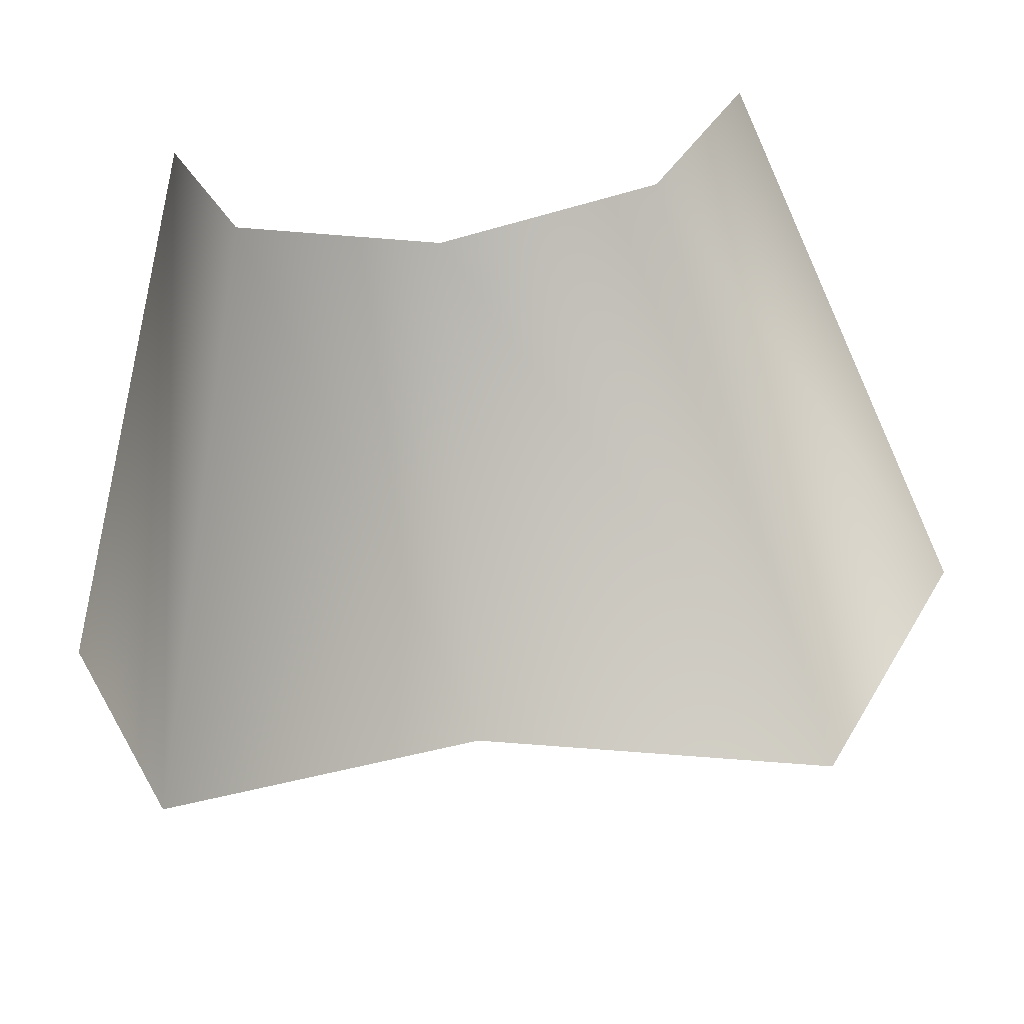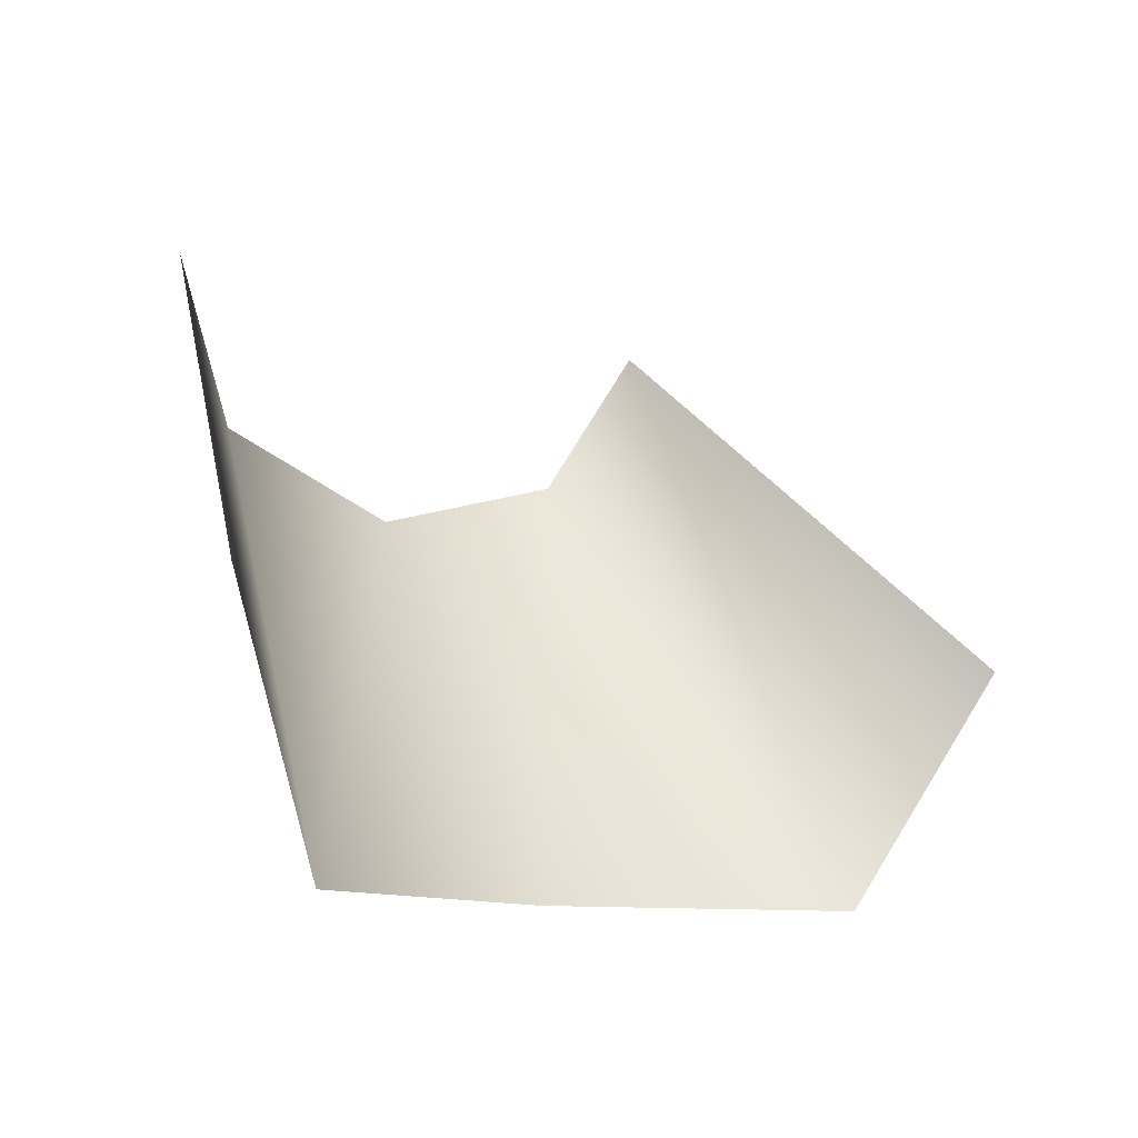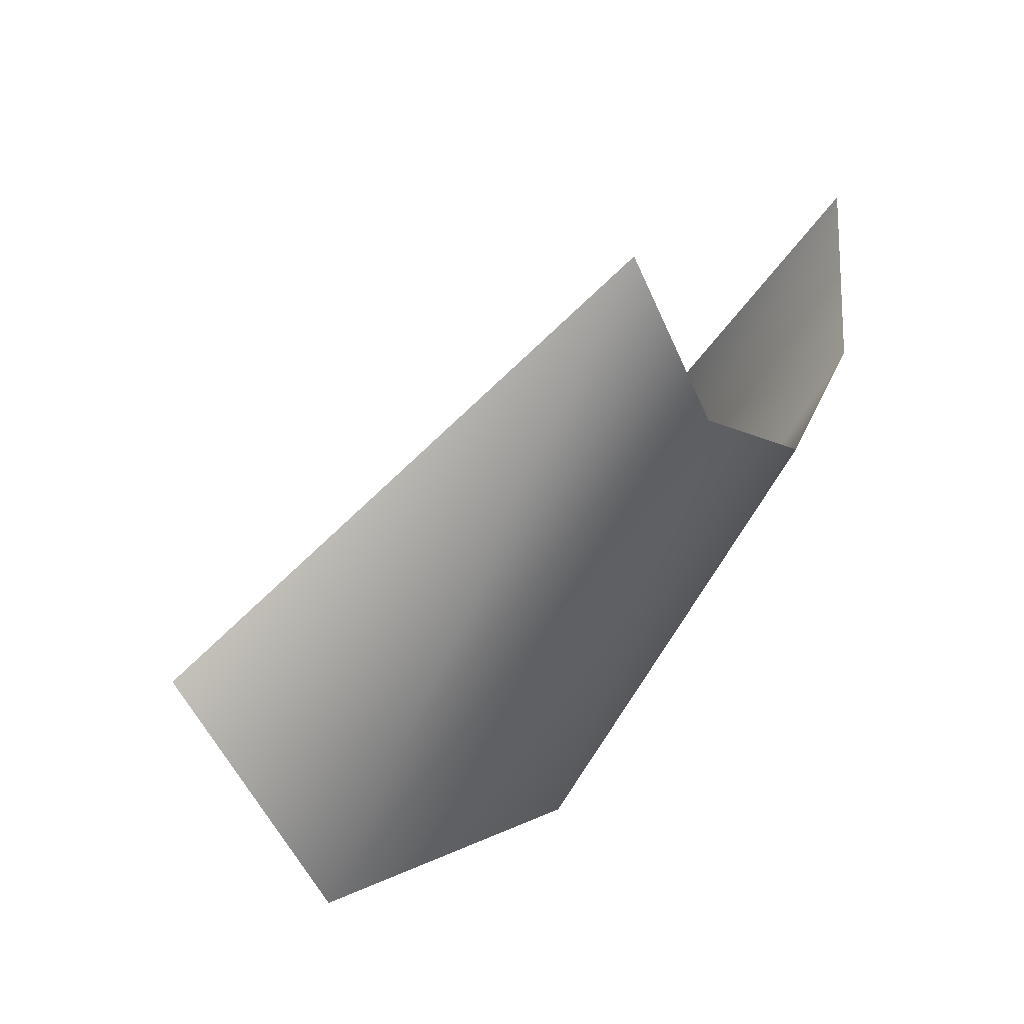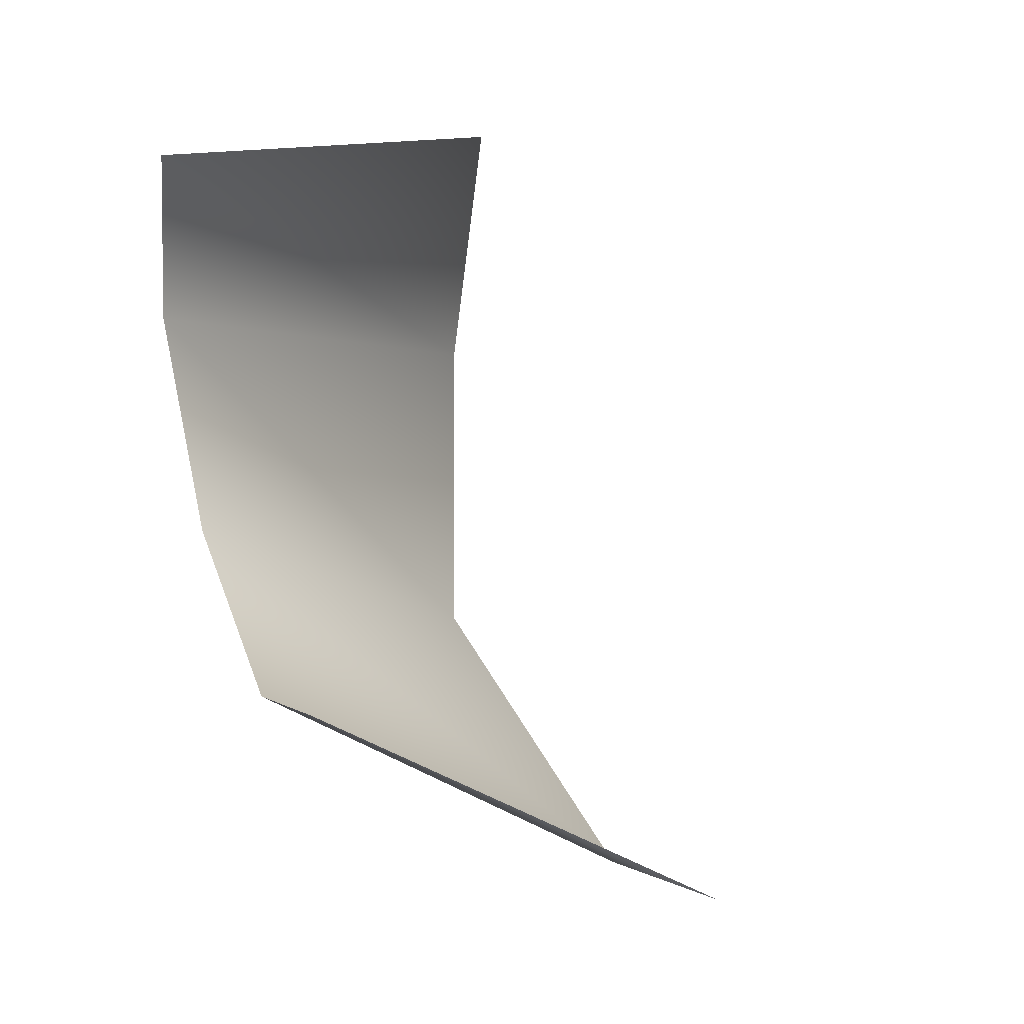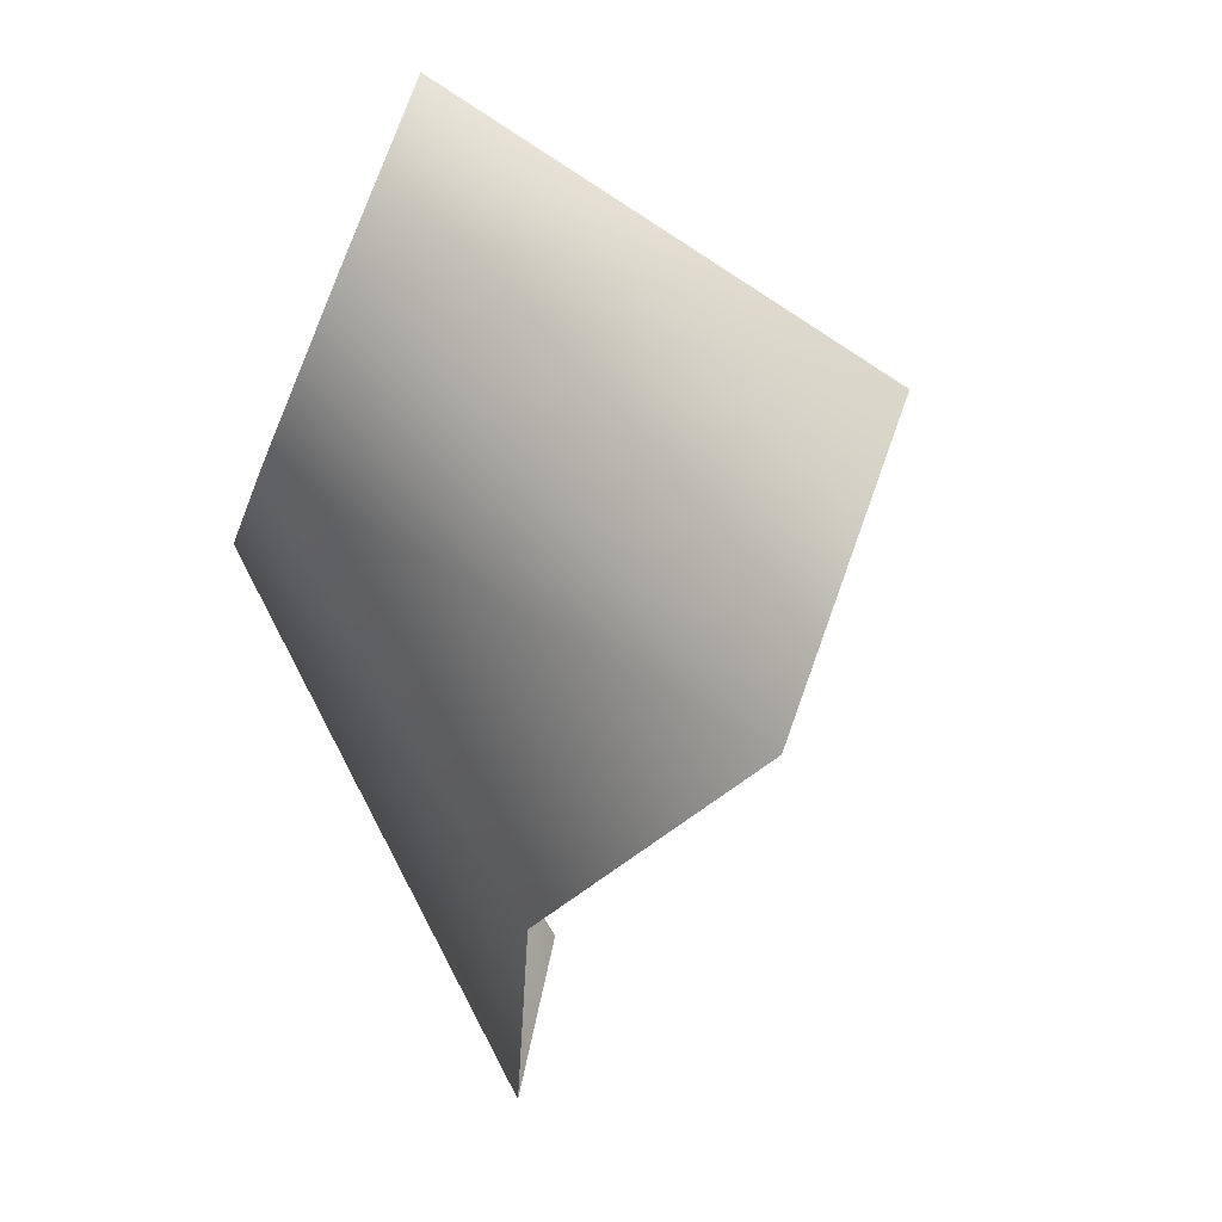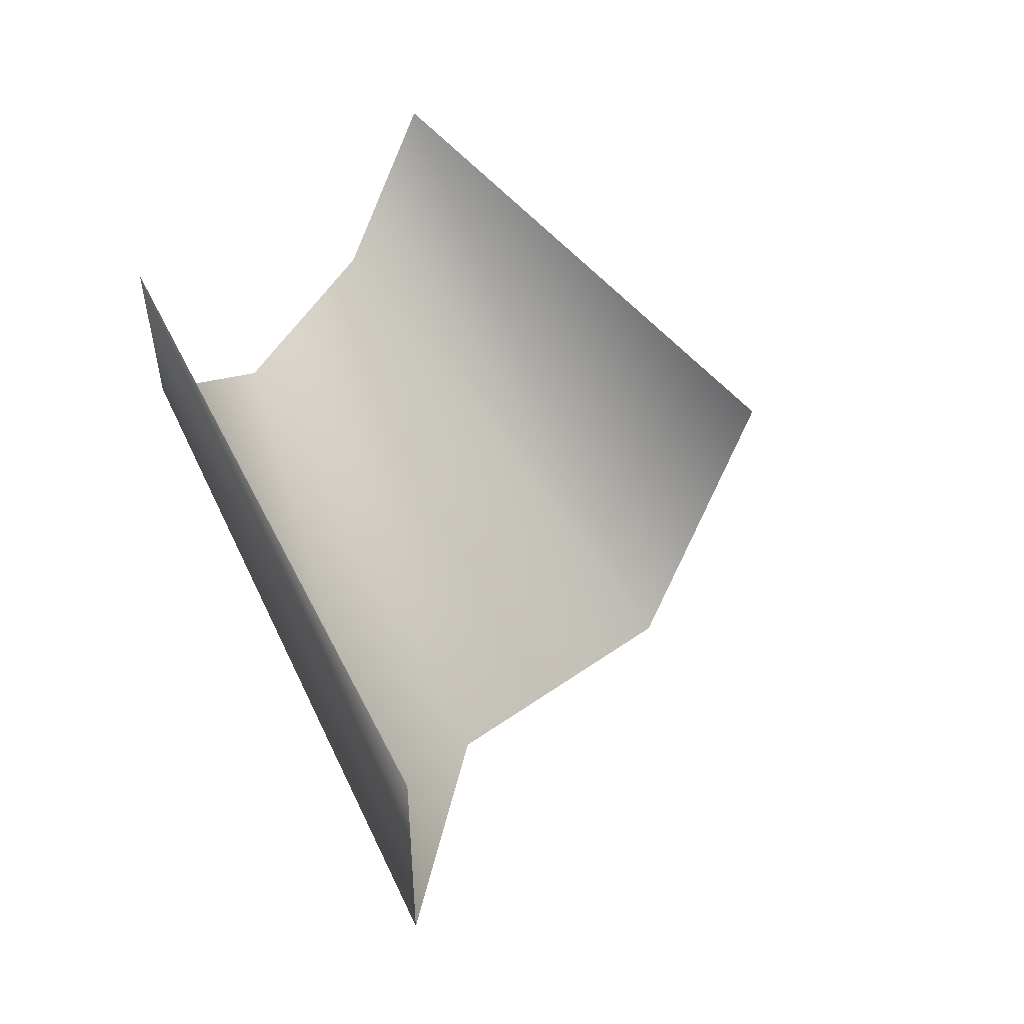
<metadata>
{"format":"obj","ext":"obj","renderer":"f3d","projection":"perspective","resolution":1024,"background":"white","views":[{"elev":-36.0,"azim":-26.6,"up":"+Y"},{"elev":-10.7,"azim":103.4,"up":"+Y"},{"elev":12.9,"azim":-100.6,"up":"+Y"},{"elev":65.8,"azim":38.9,"up":"+Y"},{"elev":-33.7,"azim":36.5,"up":"+Y"},{"elev":25.5,"azim":78.3,"up":"+Y"}]}
</metadata>
<code>
g CA_Object40
v -2202 -2158 7364
v -2133 -2272 7317
v -2099 -2211 7323
v -2180 -2121 7369
v -2296 -2121 7287
v -2280 -2211 7192
v -2263 -2270 7226
v -2284 -2158 7307
v -2245 -2173 7339
v -2211 -2271 7290
f 1 3 4
f 3 1 2
f 9 2 1
f 2 9 10
f 8 10 9
f 10 8 7
f 5 7 8
f 7 5 6

</code>
